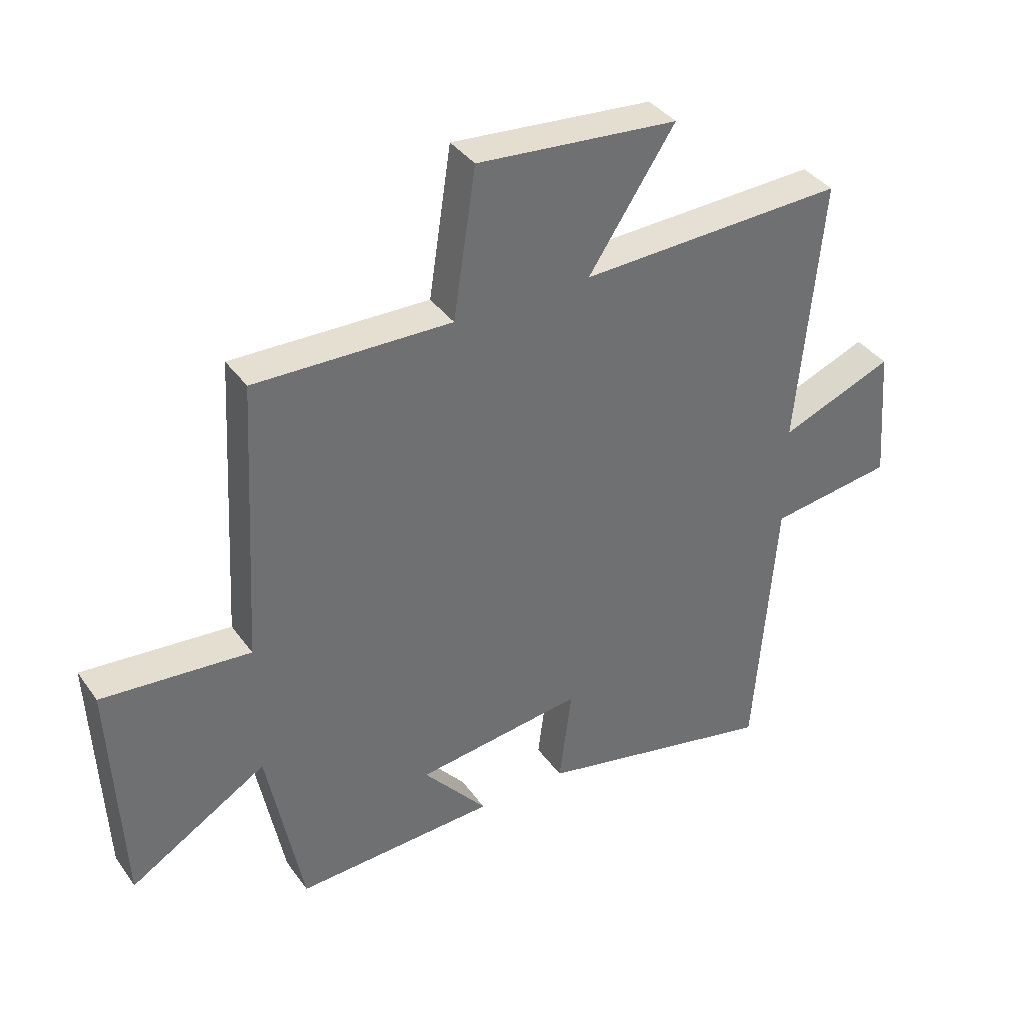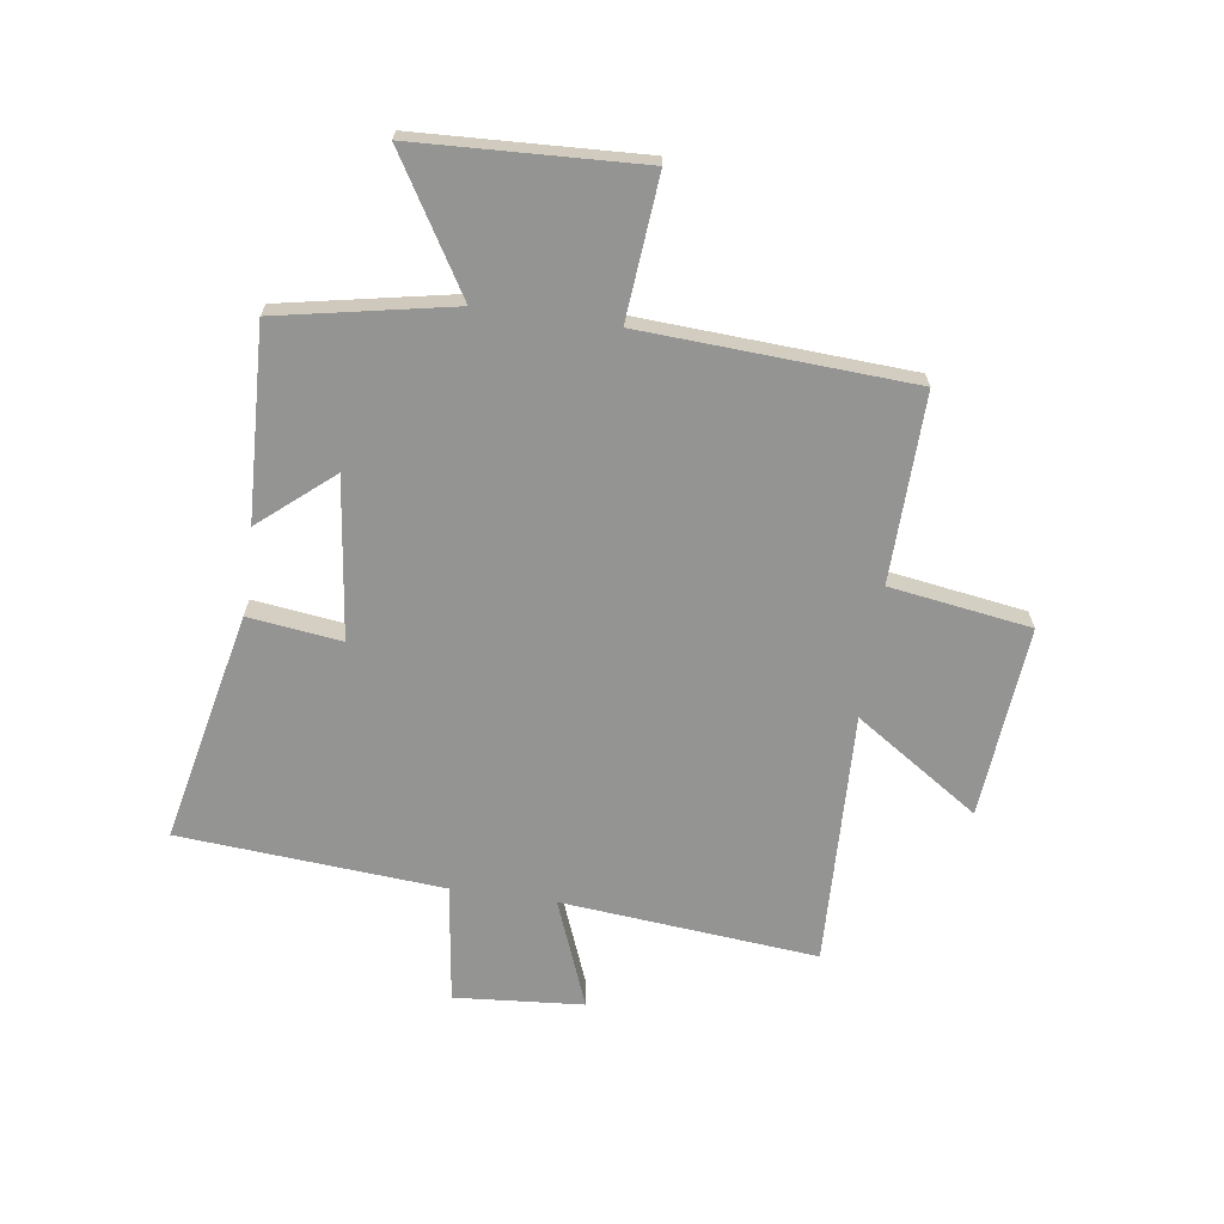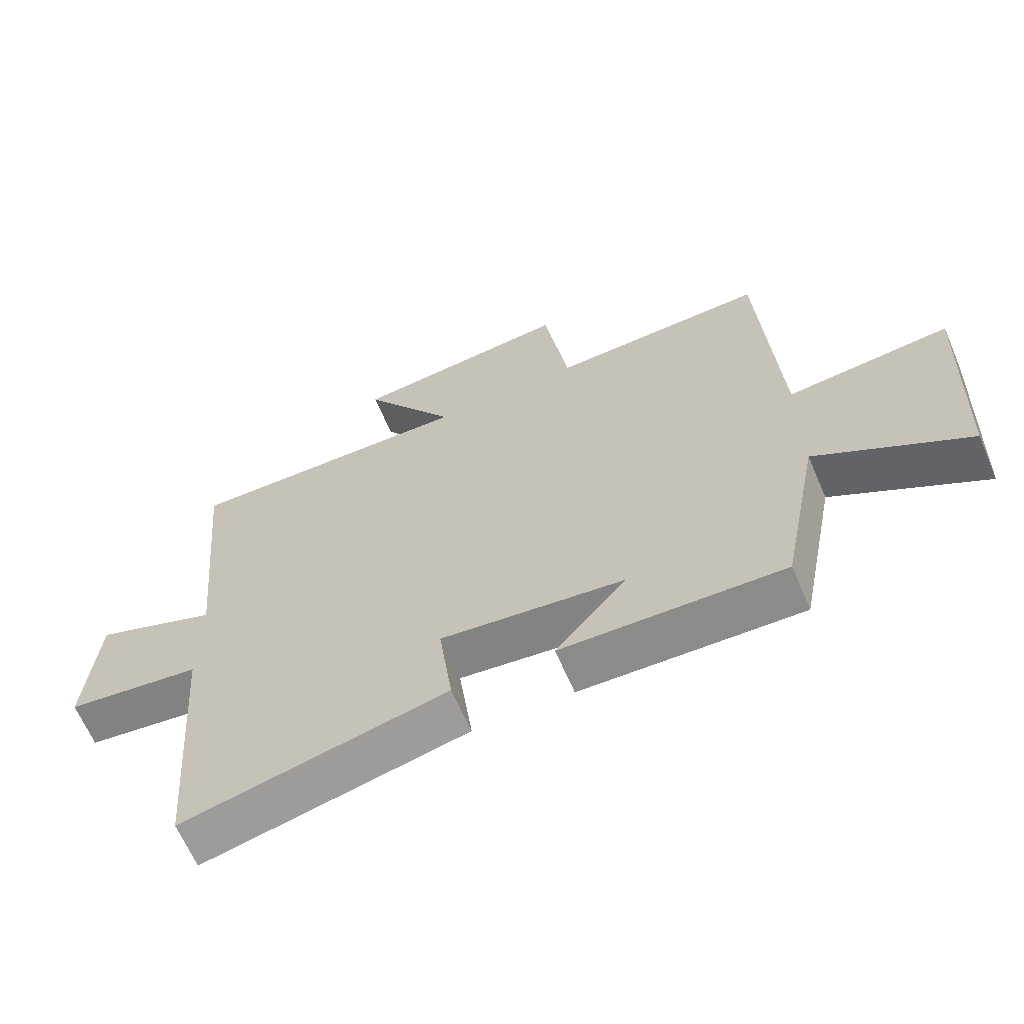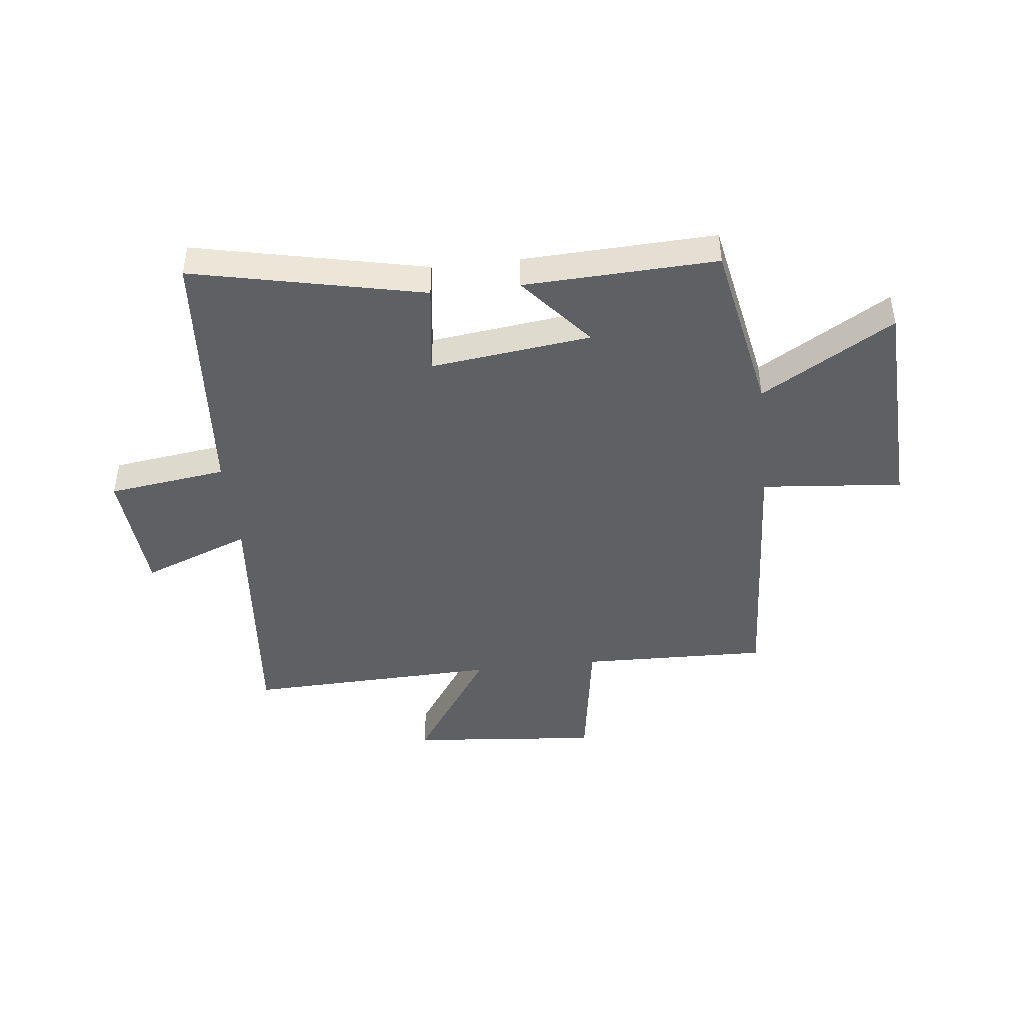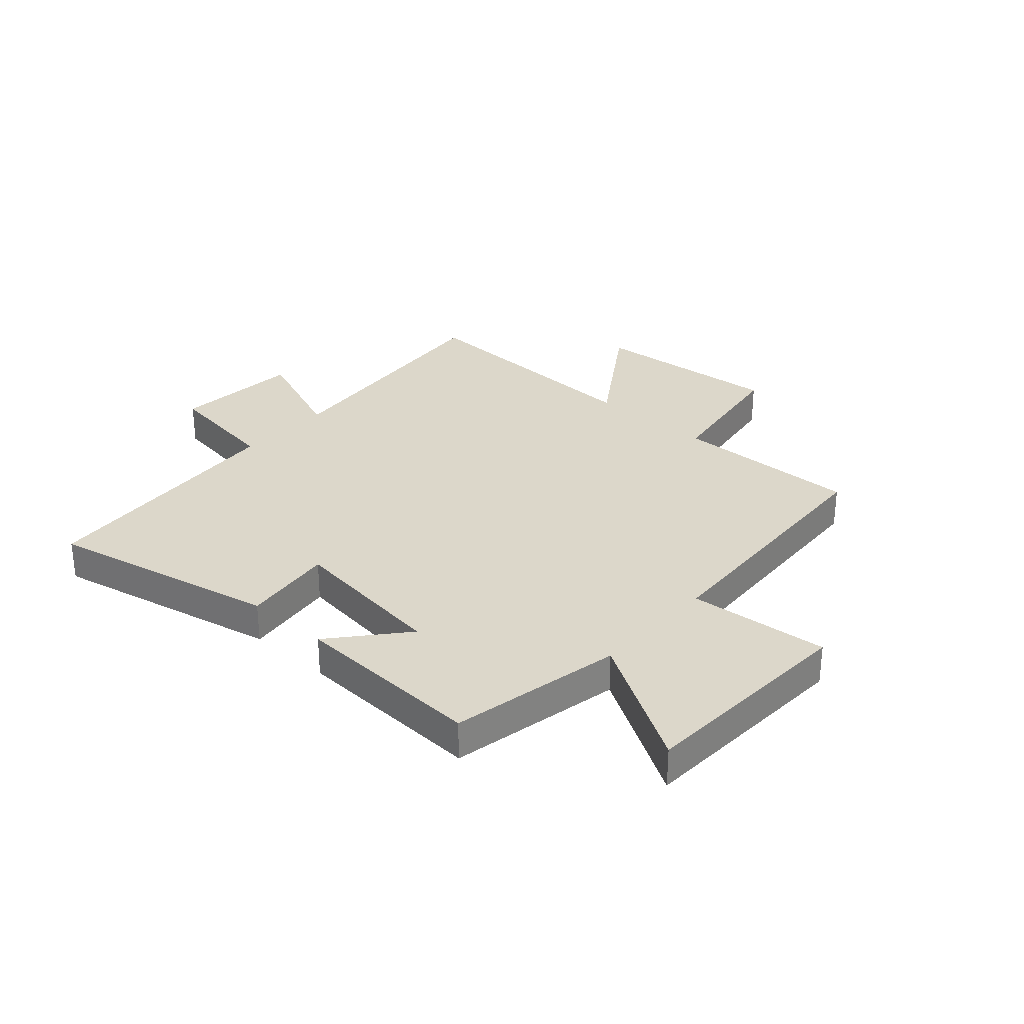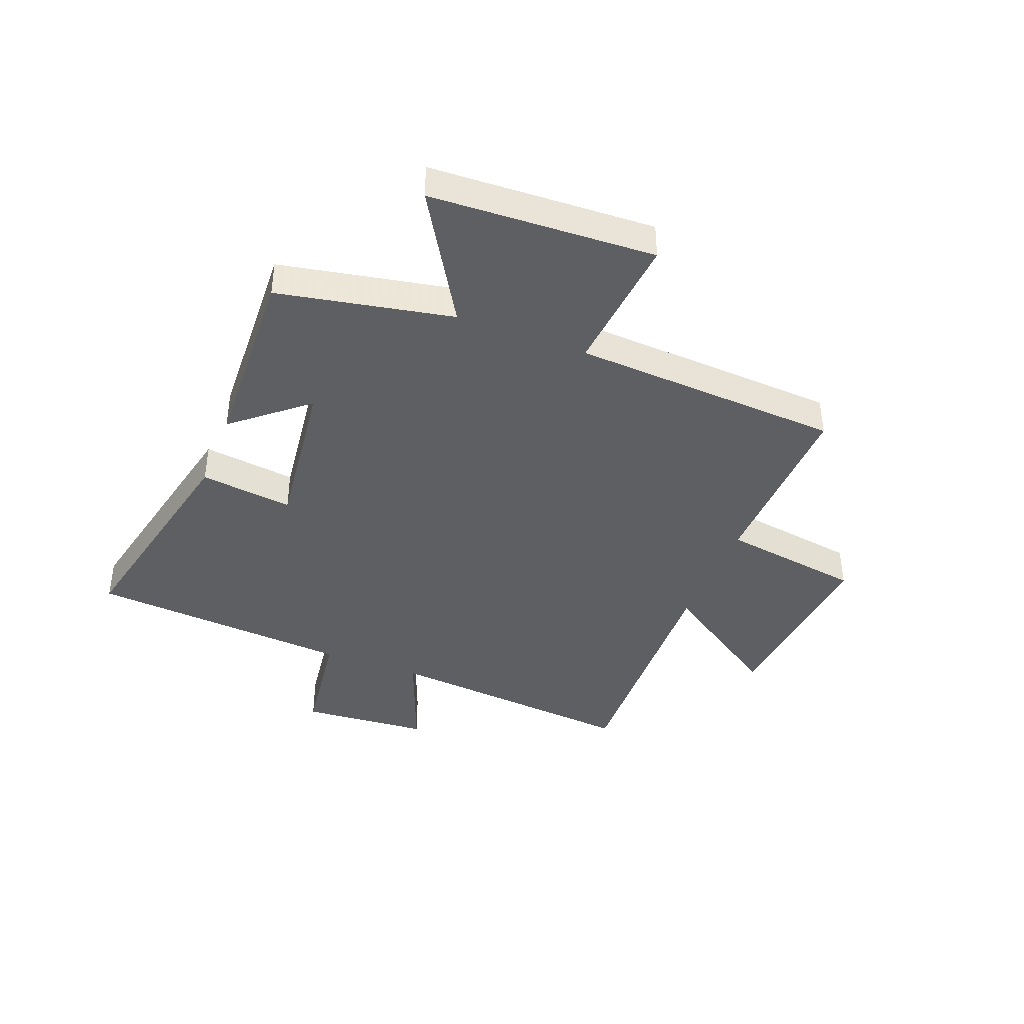
<metadata>
{"format":"obj","ext":"obj","renderer":"f3d","projection":"perspective","resolution":1024,"background":"white","views":[{"elev":37.7,"azim":-31.4,"up":"+Z"},{"elev":-67.0,"azim":-98.1,"up":"+Y"},{"elev":-65.0,"azim":-156.7,"up":"+Z"},{"elev":-44.3,"azim":-173.7,"up":"+Y"},{"elev":30.5,"azim":-138.1,"up":"+Y"},{"elev":-40.4,"azim":-111.3,"up":"+Y"}]}
</metadata>
<code>
v 0.464 0.07 -0.588
v 0.055 0.07 -0.5
v 0.076 0.07 -0.335
v -0.208 0.07 -0.371
v -0.099 0.07 -0.5
v -0.44 0.07 -0.515
v -0.5 0.07 -0.206
v -0.733 0.07 -0.346
v -0.751 0.07 0.052
v -0.5 0.07 0.03
v -0.473 0.07 0.508
v -0.14 0.07 0.5
v -0.102 0.07 0.75
v 0.238 0.07 0.72
v 0.092 0.07 0.5
v 0.542 0.07 0.516
v 0.5 0.07 0.062
v 0.692 0.07 0.137
v 0.71 0.07 -0.091
v 0.5 0.07 -0.12
v 0.464 0 -0.588
v 0.055 0 -0.5
v 0.076 0 -0.335
v -0.208 0 -0.371
v -0.099 0 -0.5
v -0.44 0 -0.515
v -0.5 0 -0.206
v -0.733 0 -0.346
v -0.751 0 0.052
v -0.5 0 0.03
v -0.473 0 0.508
v -0.14 0 0.5
v -0.102 0 0.75
v 0.238 0 0.72
v 0.092 0 0.5
v 0.542 0 0.516
v 0.5 0 0.062
v 0.692 0 0.137
v 0.71 0 -0.091
v 0.5 0 -0.12
f 17 18 19 20
f 17 20 1 2
f 15 16 17
f 12 13 14 15
f 12 15 17
f 10 11 12 17
f 7 8 9 10
f 4 5 6 7
f 3 4 7 10
f 17 2 3
f 3 10 17
f 40 39 38 37
f 22 21 40 37
f 37 36 35
f 35 34 33 32
f 37 35 32
f 37 32 31 30
f 30 29 28 27
f 27 26 25 24
f 30 27 24 23
f 23 22 37
f 37 30 23
f 1 21 22 2
f 2 22 23 3
f 3 23 24 4
f 4 24 25 5
f 5 25 26 6
f 6 26 27 7
f 7 27 28 8
f 8 28 29 9
f 9 29 30 10
f 10 30 31 11
f 11 31 32 12
f 12 32 33 13
f 13 33 34 14
f 14 34 35 15
f 15 35 36 16
f 16 36 37 17
f 17 37 38 18
f 18 38 39 19
f 19 39 40 20
f 20 40 21 1

</code>
